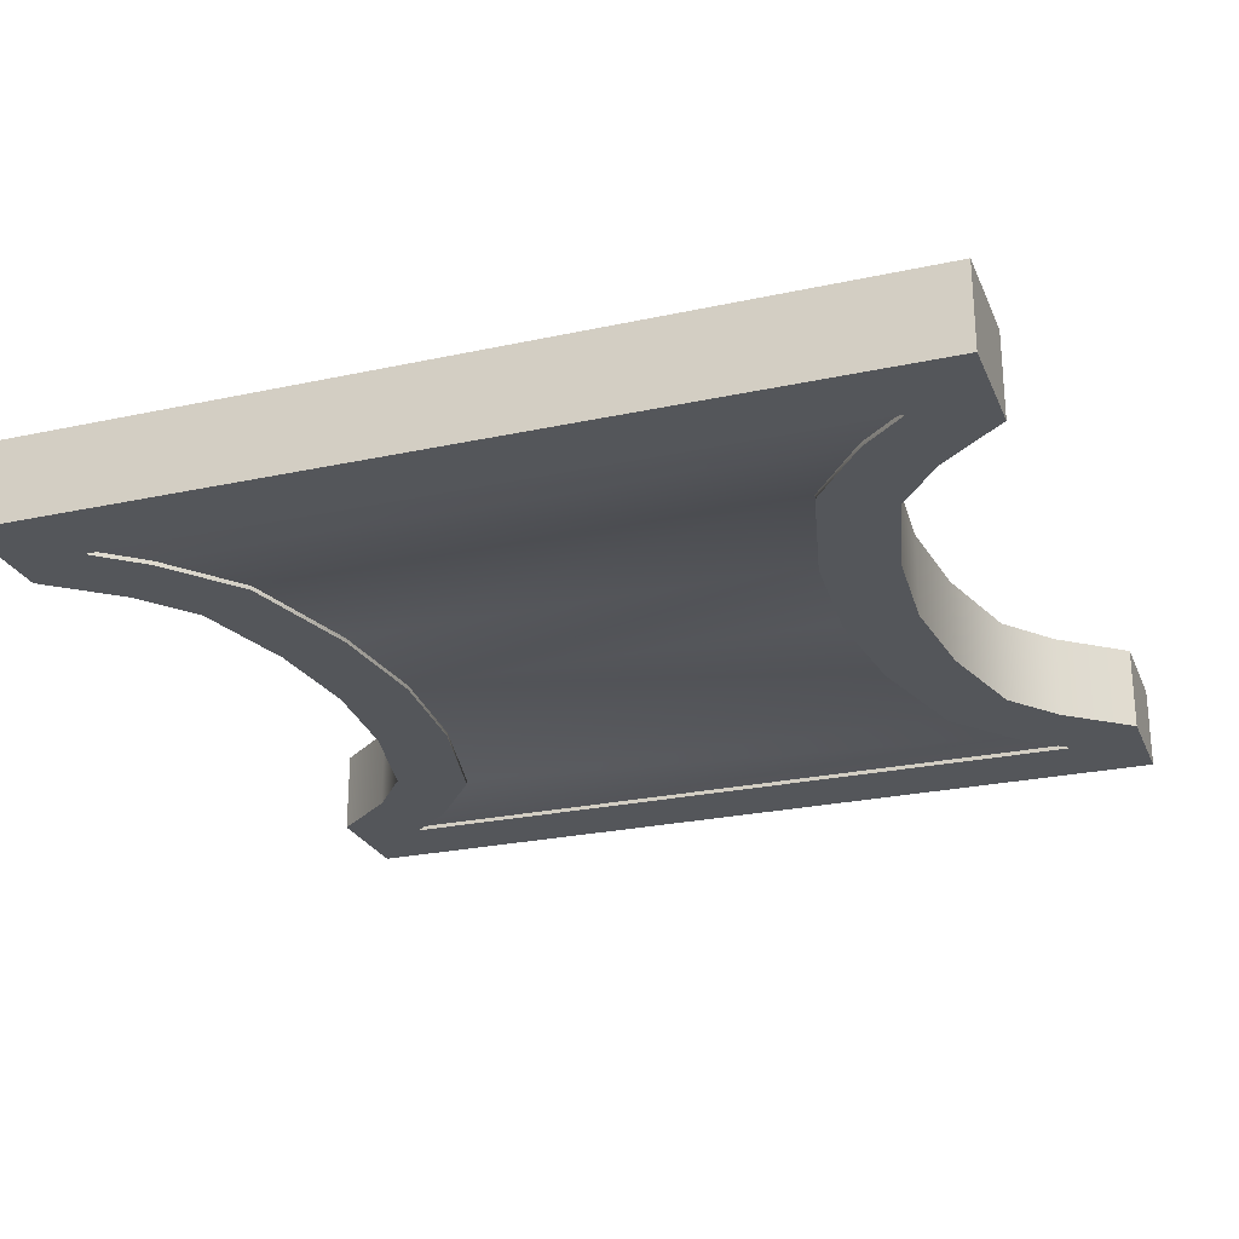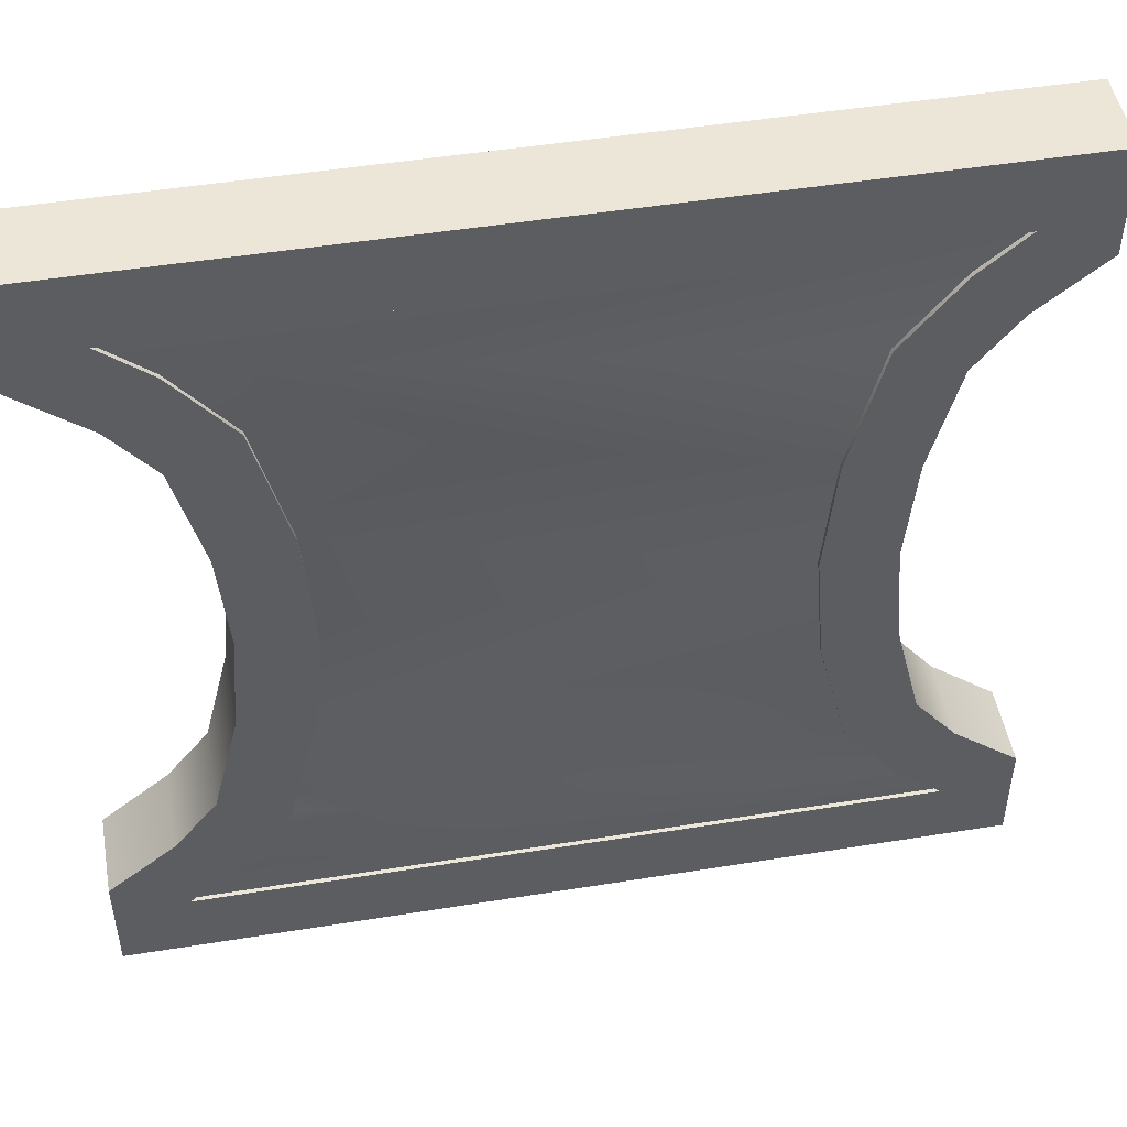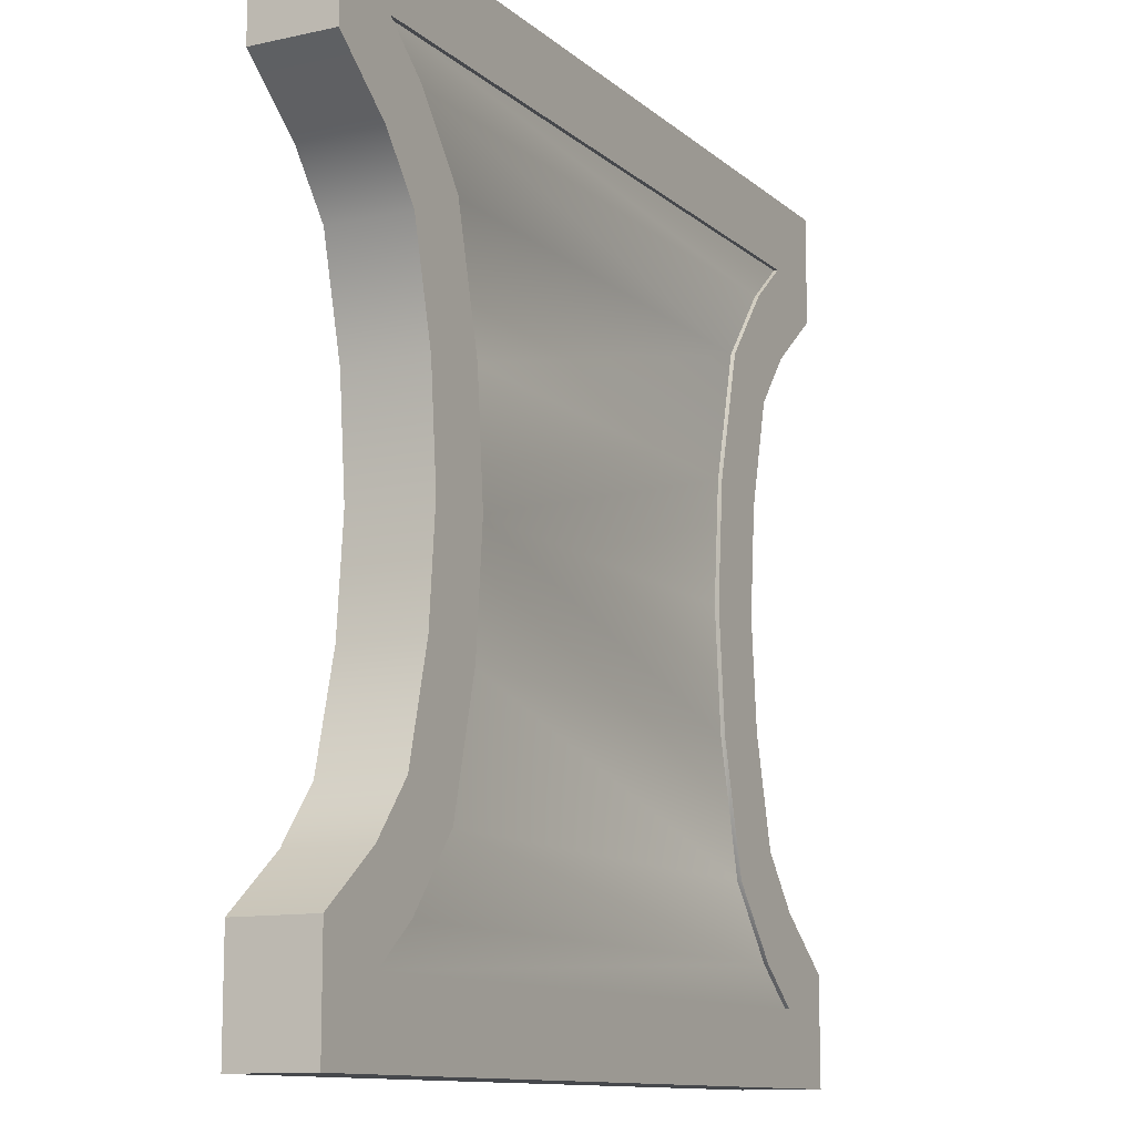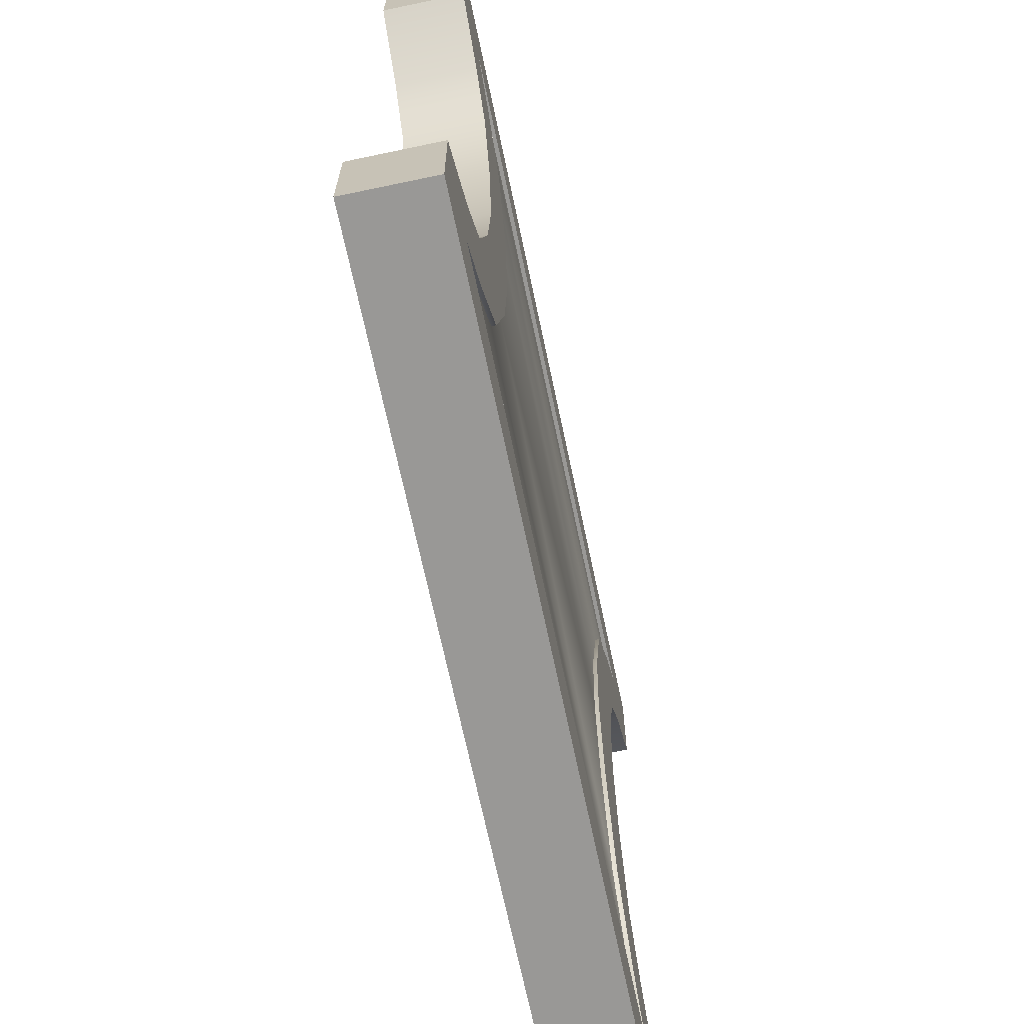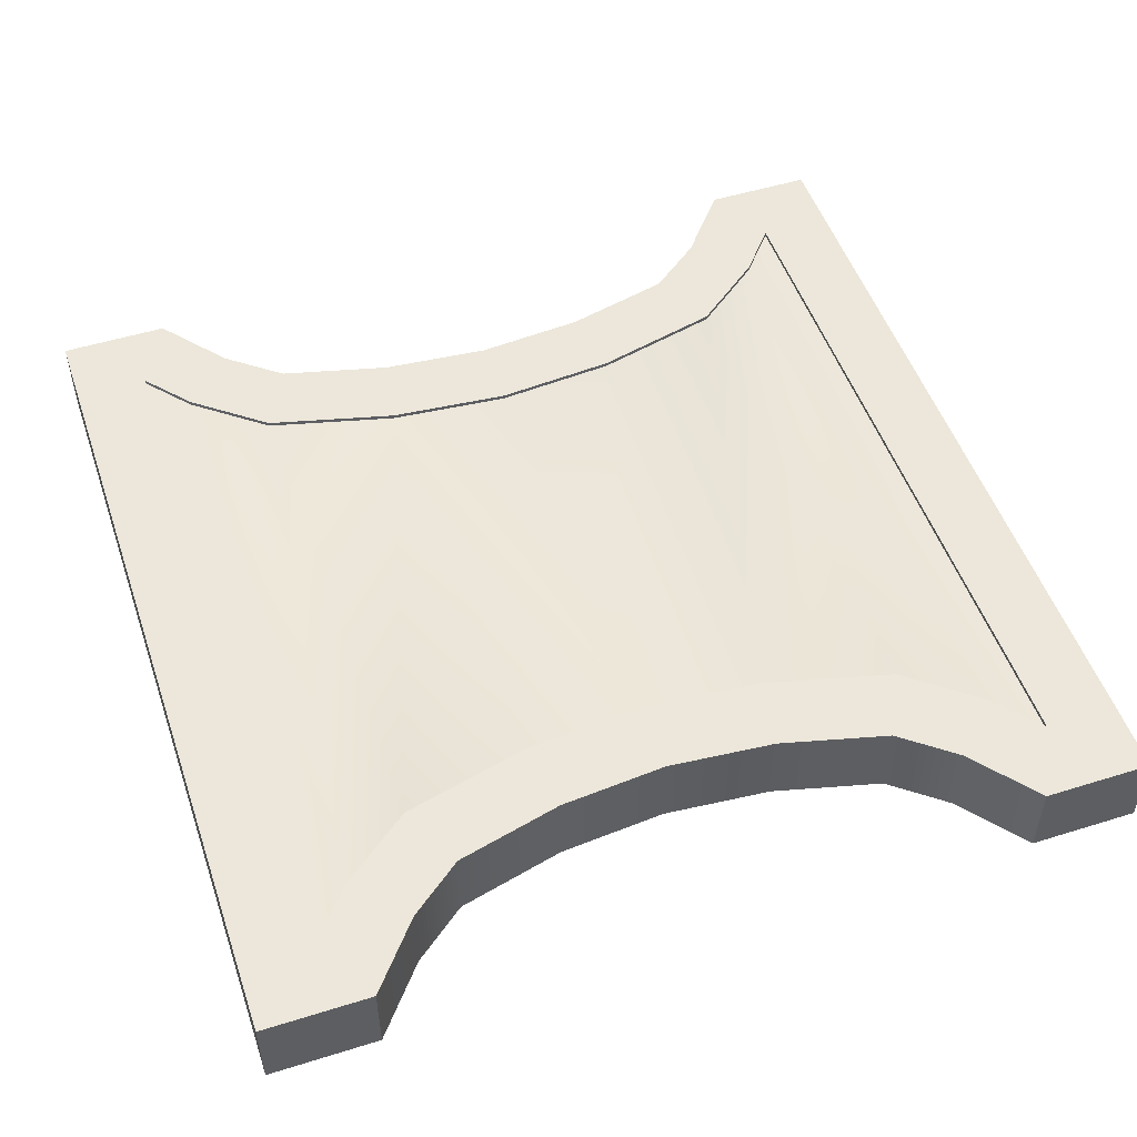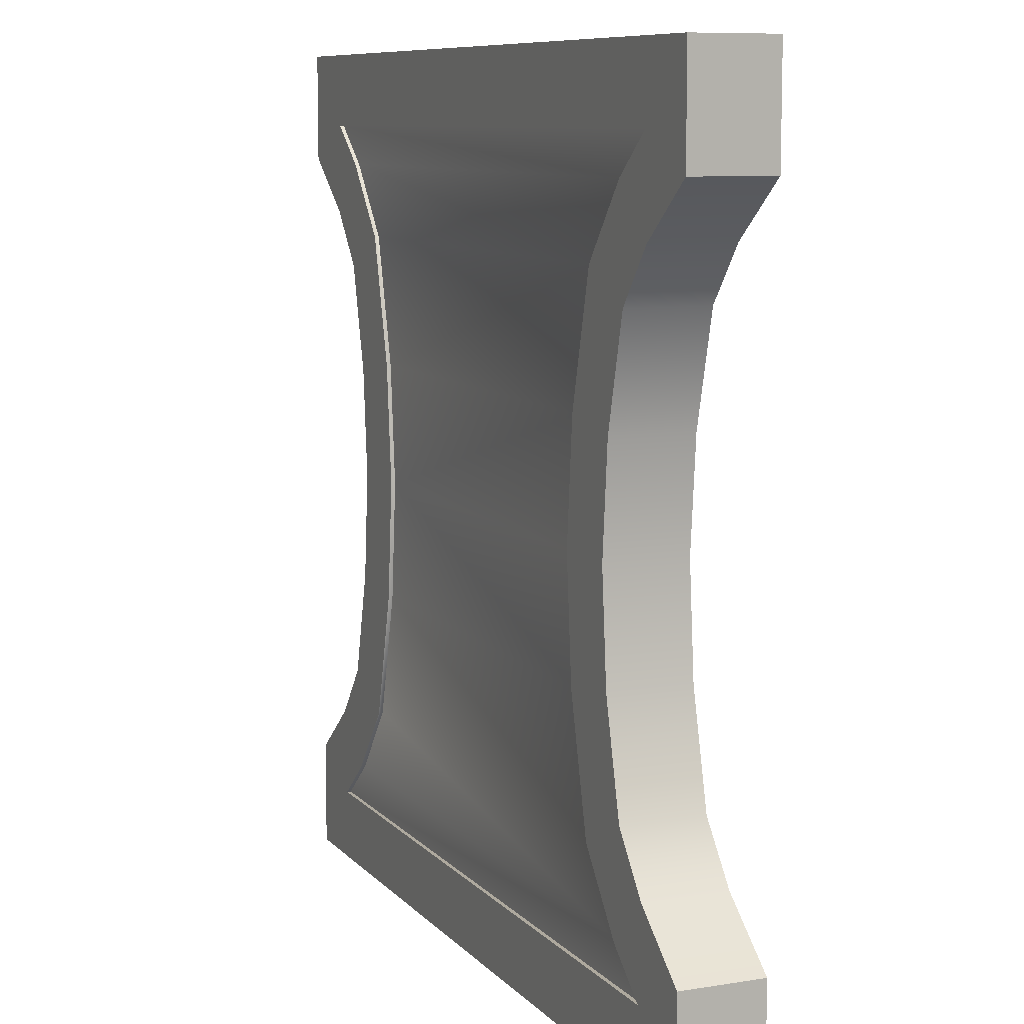
<metadata>
{"format":"obj","ext":"obj","renderer":"f3d","projection":"perspective","resolution":1024,"background":"white","views":[{"elev":-25.2,"azim":19.4,"up":"+Y"},{"elev":48.8,"azim":169.8,"up":"+Z"},{"elev":-11.5,"azim":-61.8,"up":"+Z"},{"elev":-68.6,"azim":101.9,"up":"+Z"},{"elev":51.2,"azim":-108.7,"up":"+Y"},{"elev":9.0,"azim":66.8,"up":"+Z"}]}
</metadata>
<code>
o Gold_Piece_Untitled.003
v -0.5257 0.05 0.5257
v 0.5257 0.05 0.5257
v -0.5257 0.05 -0.5257
v 0.5257 0.05 -0.5257
v -0.3931 0.05 -0.2629
v -0.3492 0.05 -0
v -0.3931 0.05 0.2629
v 0.3931 0.05 0.2629
v 0.3492 0.05 -0
v 0.3931 0.05 -0.2629
v 0.5257 0.05 -0.3943
v -0.5257 0.05 -0.3943
v -0.5257 0.05 0.3943
v 0.5257 0.05 0.3943
v -0.4449 0.05 -0.3286
v 0.4449 0.05 -0.3286
v 0.4449 0.05 0.3286
v -0.4449 0.05 0.3286
v -0.3604 0.05 -0.1314
v 0.3604 0.05 -0.1314
v -0.3604 0.05 0.1314
v 0.3604 0.05 0.1314
v -0.4392 0.05 0.4373
v 0.4392 0.05 0.4373
v 0.4392 0.05 -0.4373
v -0.4392 0.05 -0.4373
v -0.3828 0.05 -0.3897
v -0.3136 0.05 -0.3018
v -0.2748 0.05 -0.1456
v -0.2624 0.05 -0
v -0.2748 0.05 0.1456
v -0.3136 0.05 0.3018
v 0.3828 0.05 0.3897
v 0.3136 0.05 0.3018
v 0.2748 0.05 0.1456
v 0.2624 0.05 -0
v 0.2748 0.05 -0.1456
v 0.3136 0.05 -0.3018
v 0.3828 0.05 -0.3897
v -0.3828 0.05 0.3897
v -0.5257 -0.05 0.5257
v 0.5257 -0.05 0.5257
v -0.5257 -0.05 -0.5257
v 0.5257 -0.05 -0.5257
v -0.3931 -0.05 -0.2629
v -0.3492 -0.05 0
v -0.3931 -0.05 0.2629
v 0.3931 -0.05 0.2629
v 0.3492 -0.05 0
v 0.3931 -0.05 -0.2629
v 0.5257 -0.05 -0.3943
v -0.5257 -0.05 -0.3943
v -0.5257 -0.05 0.3943
v 0.5257 -0.05 0.3943
v -0.4449 -0.05 -0.3286
v 0.4449 -0.05 -0.3286
v 0.4449 -0.05 0.3286
v -0.4449 -0.05 0.3286
v -0.3604 -0.05 -0.1314
v 0.3604 -0.05 -0.1314
v -0.3604 -0.05 0.1314
v 0.3604 -0.05 0.1314
v -0.4392 -0.05 0.4373
v 0.4392 -0.05 0.4373
v 0.4392 -0.05 -0.4373
v -0.4392 -0.05 -0.4373
v -0.3828 -0.05 -0.3897
v -0.3136 -0.05 -0.3018
v -0.2748 -0.05 -0.1456
v -0.2624 -0.05 0
v -0.2748 -0.05 0.1456
v -0.3136 -0.05 0.3018
v 0.3828 -0.05 0.3897
v 0.3136 -0.05 0.3018
v 0.2748 -0.05 0.1456
v 0.2624 -0.05 0
v 0.2748 -0.05 -0.1456
v 0.3136 -0.05 -0.3018
v 0.3828 -0.05 -0.3897
v -0.3828 -0.05 0.3897
v -0.3828 0.045 -0.3897
v -0.3136 0.045 -0.3018
v -0.2748 0.045 -0.1456
v -0.2624 0.045 -0
v -0.2748 0.045 0.1456
v -0.3136 0.045 0.3018
v 0.3828 0.045 0.3897
v 0.3136 0.045 0.3018
v 0.2748 0.045 0.1456
v 0.2624 0.045 -0
v 0.2748 0.045 -0.1456
v 0.3136 0.045 -0.3018
v 0.3828 0.045 -0.3897
v 0.4392 0.045 -0.4373
v -0.3828 0.045 0.3897
v -0.4392 0.045 0.4373
v -0.4392 0.045 -0.4373
v 0.4392 0.045 0.4373
v -0.3828 -0.045 -0.3897
v -0.3136 -0.045 -0.3018
v -0.2748 -0.045 -0.1456
v -0.2624 -0.045 0
v -0.2748 -0.045 0.1456
v -0.3136 -0.045 0.3018
v 0.3828 -0.045 0.3897
v 0.3136 -0.045 0.3018
v 0.2748 -0.045 0.1456
v 0.2624 -0.045 0
v 0.2748 -0.045 -0.1456
v 0.3136 -0.045 -0.3018
v 0.3828 -0.045 -0.3897
v 0.4392 -0.045 -0.4373
v -0.3828 -0.045 0.3897
v -0.4392 -0.045 0.4373
v -0.4392 -0.045 -0.4373
v 0.4392 -0.045 0.4373
v -0.3136 0.05 -0.3018
v -0.2748 0.05 -0.1456
v -0.2748 0.045 -0.1456
v -0.3136 0.045 -0.3018
v 0.2748 -0.045 -0.1456
v 0.3136 -0.045 -0.3018
v 0.3136 -0.05 -0.3018
v 0.2748 -0.05 -0.1456
v -0.5257 0.05 0.3943
v -0.5257 0.05 0.3943
v -0.5257 0.05 0.5257
v -0.5257 0.05 0.5257
v 0.5257 0.05 0.5257
v 0.5257 0.05 0.5257
v 0.4392 0.05 0.4373
v 0.4392 0.05 0.4373
v -0.4392 0.05 0.4373
v -0.4392 0.05 0.4373
v 0.5257 0.05 -0.3943
v 0.5257 0.05 -0.3943
v 0.5257 0.05 -0.5257
v 0.5257 0.05 -0.5257
v -0.4392 0.05 -0.4373
v -0.4392 0.05 -0.4373
v 0.4392 0.05 -0.4373
v 0.4392 0.05 -0.4373
v -0.5257 0.05 -0.5257
v -0.5257 0.05 -0.5257
v -0.3828 0.05 -0.3897
v -0.4449 0.05 -0.3286
v -0.3931 0.05 -0.2629
v -0.3604 0.05 -0.1314
v -0.3492 0.05 -0
v -0.2624 0.05 -0
v -0.3604 0.05 0.1314
v -0.3931 0.05 0.2629
v -0.3136 0.05 0.3018
v -0.2748 0.05 0.1456
v 0.3136 0.05 0.3018
v 0.3828 0.05 0.3897
v 0.4449 0.05 0.3286
v 0.3931 0.05 0.2629
v 0.2624 0.05 -0
v 0.2748 0.05 0.1456
v 0.3604 0.05 0.1314
v 0.3492 0.05 -0
v 0.3136 0.05 -0.3018
v 0.2748 0.05 -0.1456
v 0.3604 0.05 -0.1314
v 0.3931 0.05 -0.2629
v 0.3828 0.05 -0.3897
v 0.4449 0.05 -0.3286
v -0.5257 0.05 -0.3943
v -0.5257 0.05 -0.3943
v -0.4449 0.05 0.3286
v -0.3828 0.05 0.3897
v 0.5257 0.05 0.3943
v 0.5257 0.05 0.3943
v 0.4392 -0.045 -0.4373
v 0.4392 -0.045 -0.4373
v -0.4392 -0.045 -0.4373
v -0.4392 -0.045 -0.4373
v -0.4392 -0.05 -0.4373
v -0.4392 -0.05 -0.4373
v 0.4392 -0.05 -0.4373
v 0.4392 -0.05 -0.4373
v -0.3828 0.045 0.3897
v -0.3136 0.045 0.3018
v -0.5257 -0.05 0.5257
v -0.5257 -0.05 0.5257
v -0.5257 -0.05 0.3943
v -0.5257 -0.05 0.3943
v 0.5257 -0.05 0.5257
v 0.5257 -0.05 0.5257
v -0.4392 -0.05 0.4373
v -0.4392 -0.05 0.4373
v 0.4392 -0.05 0.4373
v 0.4392 -0.05 0.4373
v 0.5257 -0.05 -0.5257
v 0.5257 -0.05 -0.5257
v 0.5257 -0.05 -0.3943
v 0.5257 -0.05 -0.3943
v -0.5257 -0.05 -0.5257
v -0.5257 -0.05 -0.5257
v -0.3828 -0.05 -0.3897
v -0.3136 -0.05 -0.3018
v -0.3931 -0.05 -0.2629
v -0.4449 -0.05 -0.3286
v -0.2748 -0.05 -0.1456
v -0.2624 -0.05 0
v -0.3492 -0.05 0
v -0.3604 -0.05 -0.1314
v -0.3931 -0.05 0.2629
v -0.3604 -0.05 0.1314
v -0.2748 -0.05 0.1456
v -0.3136 -0.05 0.3018
v 0.3931 -0.05 0.2629
v 0.4449 -0.05 0.3286
v 0.3828 -0.05 0.3897
v 0.3136 -0.05 0.3018
v 0.3492 -0.05 0
v 0.3604 -0.05 0.1314
v 0.2748 -0.05 0.1456
v 0.2624 -0.05 0
v 0.3931 -0.05 -0.2629
v 0.3604 -0.05 -0.1314
v 0.3828 -0.05 -0.3897
v 0.4449 -0.05 -0.3286
v -0.5257 -0.05 -0.3943
v -0.5257 -0.05 -0.3943
v -0.4449 -0.05 0.3286
v -0.3828 -0.05 0.3897
v 0.5257 -0.05 0.3943
v 0.5257 -0.05 0.3943
v 0.2748 -0.045 0.1456
v 0.2624 -0.045 0
v 0.2624 0.045 -0
v 0.2748 0.045 -0.1456
v -0.4392 0.045 0.4373
v -0.4392 0.045 0.4373
v 0.4392 0.045 0.4373
v 0.4392 0.045 0.4373
v 0.3828 0.045 0.3897
v 0.3136 0.045 0.3018
v -0.2624 0.045 -0
v -0.2748 0.045 0.1456
v 0.2748 0.045 0.1456
v 0.3136 0.045 -0.3018
v 0.3828 0.045 -0.3897
v 0.4392 0.045 -0.4373
v 0.4392 0.045 -0.4373
v -0.4392 0.045 -0.4373
v -0.4392 0.045 -0.4373
v -0.3828 0.045 -0.3897
v -0.2624 -0.045 0
v -0.2748 -0.045 -0.1456
v 0.3828 -0.045 -0.3897
v -0.4392 -0.045 0.4373
v -0.4392 -0.045 0.4373
v -0.3828 -0.045 0.3897
v -0.3136 -0.045 0.3018
v -0.2748 -0.045 0.1456
v -0.3136 -0.045 -0.3018
v -0.3828 -0.045 -0.3897
v 0.3136 -0.045 0.3018
v 0.3828 -0.045 0.3897
v 0.4392 -0.045 0.4373
v 0.4392 -0.045 0.4373
f 117 118 119
f 117 119 120
f 122 124 121
f 124 122 123
f 133 125 127
f 127 129 133
f 133 129 131
f 141 135 137
f 137 139 141
f 139 137 143
f 145 147 28
f 147 145 146
f 149 29 148
f 29 149 150
f 151 152 154
f 153 154 152
f 155 156 158
f 156 157 158
f 159 160 162
f 162 160 161
f 164 166 163
f 166 164 165
f 168 141 167
f 141 168 135
f 139 143 169
f 133 171 125
f 171 133 172
f 131 129 173
f 146 139 169
f 139 146 145
f 166 167 163
f 167 166 168
f 131 173 157
f 131 157 156
f 172 152 171
f 152 172 153
f 147 29 28
f 29 147 148
f 164 162 165
f 162 164 159
f 149 154 150
f 154 149 151
f 160 158 161
f 158 160 155
f 175 177 179
f 175 179 181
f 40 184 32
f 184 40 183
f 191 185 187
f 189 185 191
f 189 191 193
f 182 195 197
f 180 195 182
f 195 180 199
f 202 203 201
f 201 203 204
f 207 205 206
f 205 207 208
f 211 209 210
f 209 211 212
f 215 213 214
f 213 215 216
f 217 218 219
f 219 220 217
f 77 78 221
f 77 221 222
f 182 224 223
f 224 182 197
f 180 225 199
f 227 191 187
f 191 227 228
f 193 229 189
f 201 204 180
f 180 204 225
f 223 221 78
f 221 223 224
f 214 229 193
f 214 193 215
f 209 228 227
f 228 209 212
f 205 203 202
f 203 205 208
f 217 77 222
f 77 217 220
f 211 207 206
f 207 211 210
f 213 219 218
f 219 213 216
f 232 75 231
f 75 232 76
f 49 20 9
f 20 49 60
f 6 61 21
f 61 6 46
f 8 48 22
f 22 48 62
f 126 186 128
f 186 126 188
f 130 1 41
f 130 41 190
f 136 198 138
f 138 198 196
f 144 4 44
f 144 44 200
f 15 55 5
f 5 55 45
f 19 46 6
f 46 19 59
f 21 47 7
f 47 21 61
f 17 48 8
f 48 17 57
f 62 9 22
f 9 62 49
f 20 60 10
f 10 60 50
f 16 56 11
f 11 56 51
f 43 170 3
f 170 43 226
f 18 58 13
f 13 58 53
f 2 42 174
f 174 42 230
f 12 52 15
f 15 52 55
f 10 56 16
f 56 10 50
f 14 57 17
f 57 14 54
f 7 47 18
f 18 47 58
f 5 59 19
f 59 5 45
f 234 241 233
f 239 235 237
f 86 239 240
f 243 241 242
f 239 86 95
f 242 240 243
f 83 234 82
f 244 82 234
f 245 250 244
f 246 248 245
f 250 245 248
f 82 244 250
f 241 243 233
f 241 234 83
f 240 242 86
f 235 239 95
f 252 109 251
f 110 259 253
f 256 262 254
f 261 256 257
f 261 257 258
f 107 251 108
f 259 110 252
f 253 259 260
f 253 260 178
f 253 178 176
f 251 107 258
f 109 252 110
f 251 109 108
f 261 258 107
f 262 256 261
f 263 254 262
f 112 79 111
f 79 112 65
f 37 90 36
f 90 37 91
f 255 264 194
f 255 194 192
f 113 114 63
f 113 63 80
f 30 31 85
f 30 85 84
f 105 64 116
f 64 105 73
f 35 88 34
f 88 35 89
f 122 111 79
f 122 79 123
f 113 72 104
f 72 113 80
f 100 101 69
f 100 69 68
f 121 76 232
f 76 121 124
f 102 103 71
f 102 71 70
f 231 74 106
f 74 231 75
f 140 27 81
f 140 81 249
f 115 99 67
f 115 67 66
f 27 117 120
f 27 120 81
f 118 30 84
f 118 84 119
f 31 32 184
f 31 184 85
f 88 33 34
f 33 88 87
f 36 89 35
f 89 36 90
f 142 26 97
f 142 97 247
f 38 91 37
f 91 38 92
f 94 39 25
f 39 94 93
f 134 132 238
f 134 238 236
f 99 100 68
f 99 68 67
f 40 23 96
f 40 96 183
f 33 98 24
f 98 33 87
f 101 102 70
f 101 70 69
f 103 104 72
f 103 72 71
f 38 39 93
f 38 93 92
f 105 106 74
f 105 74 73

</code>
